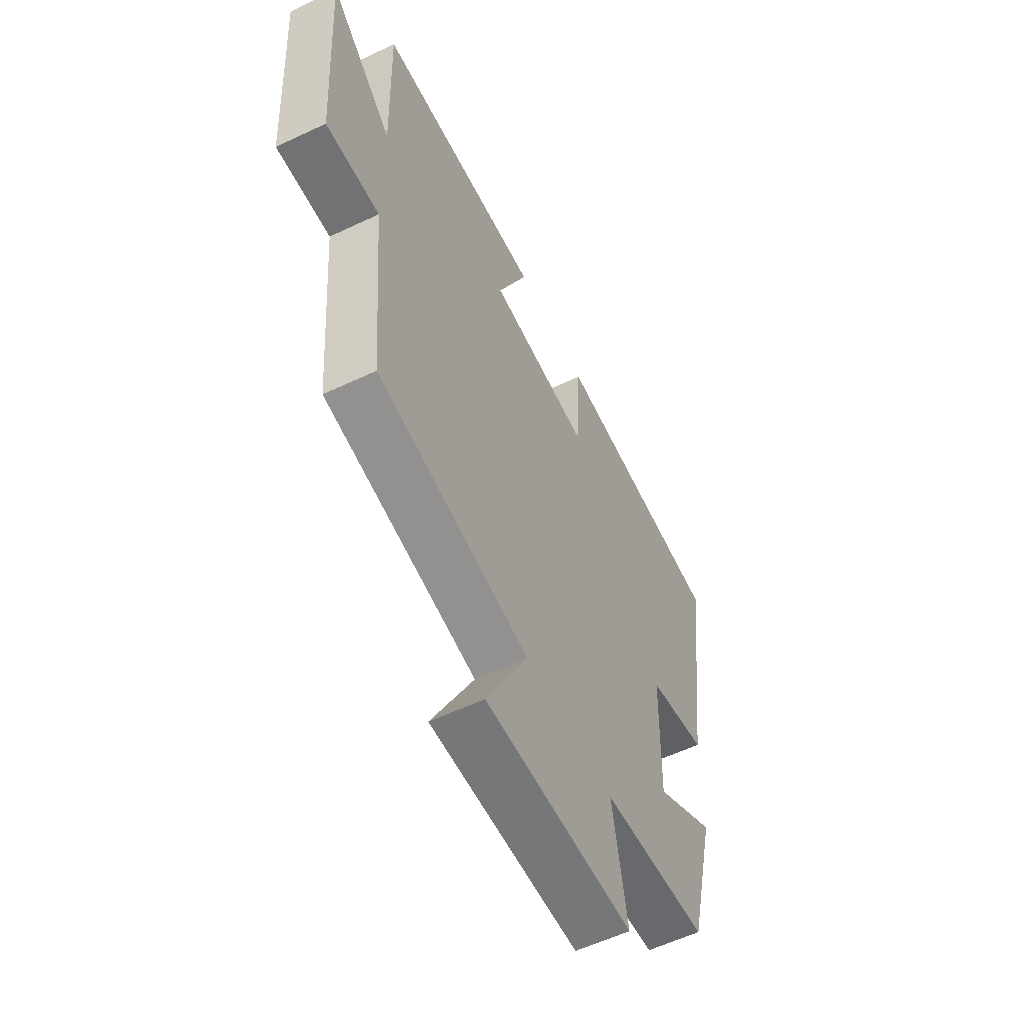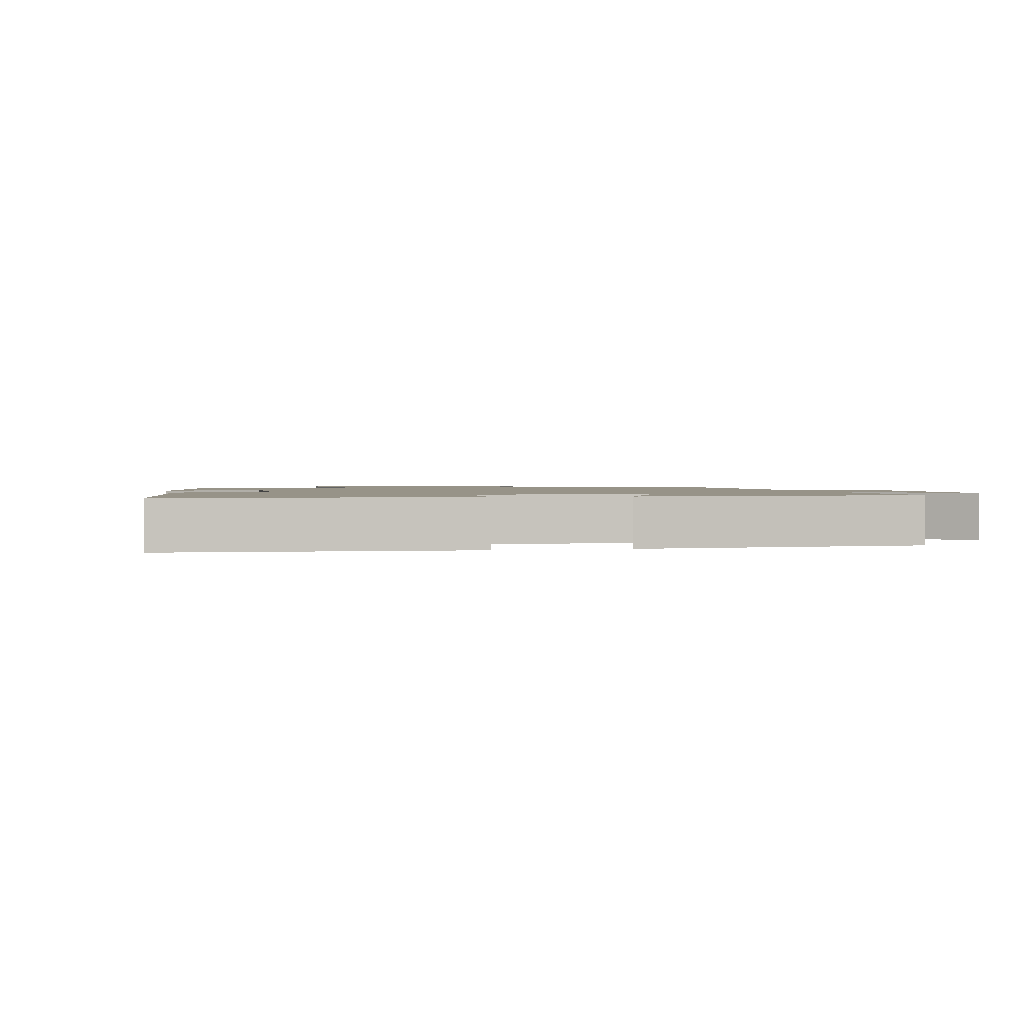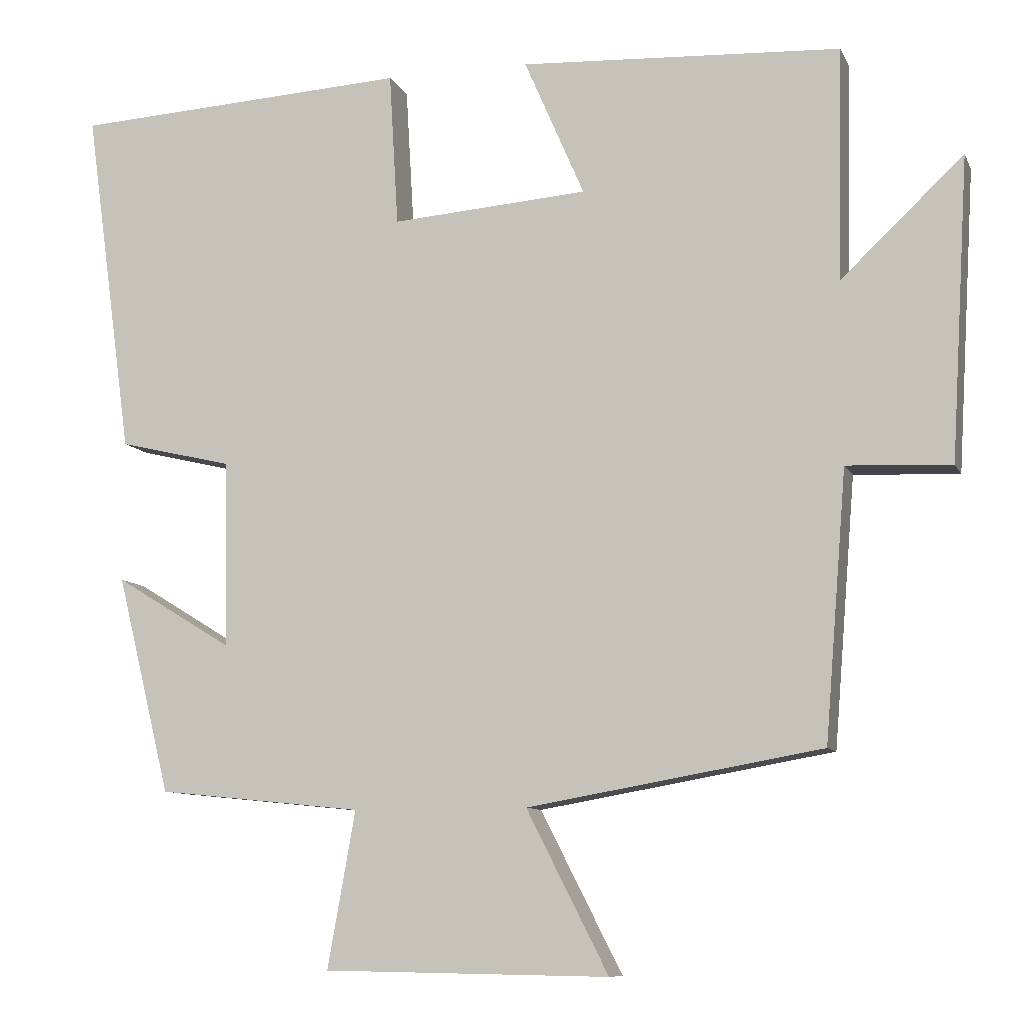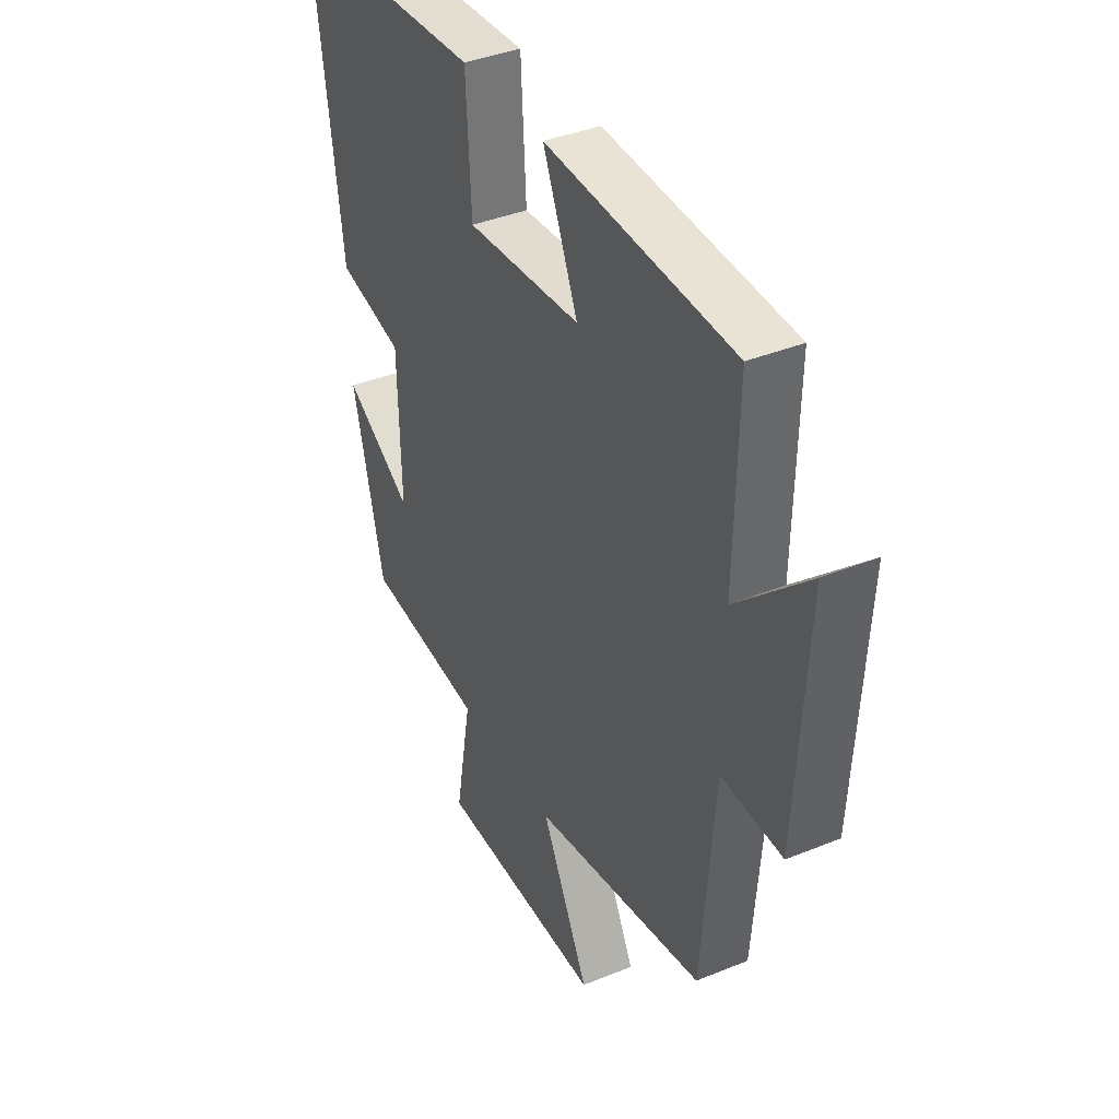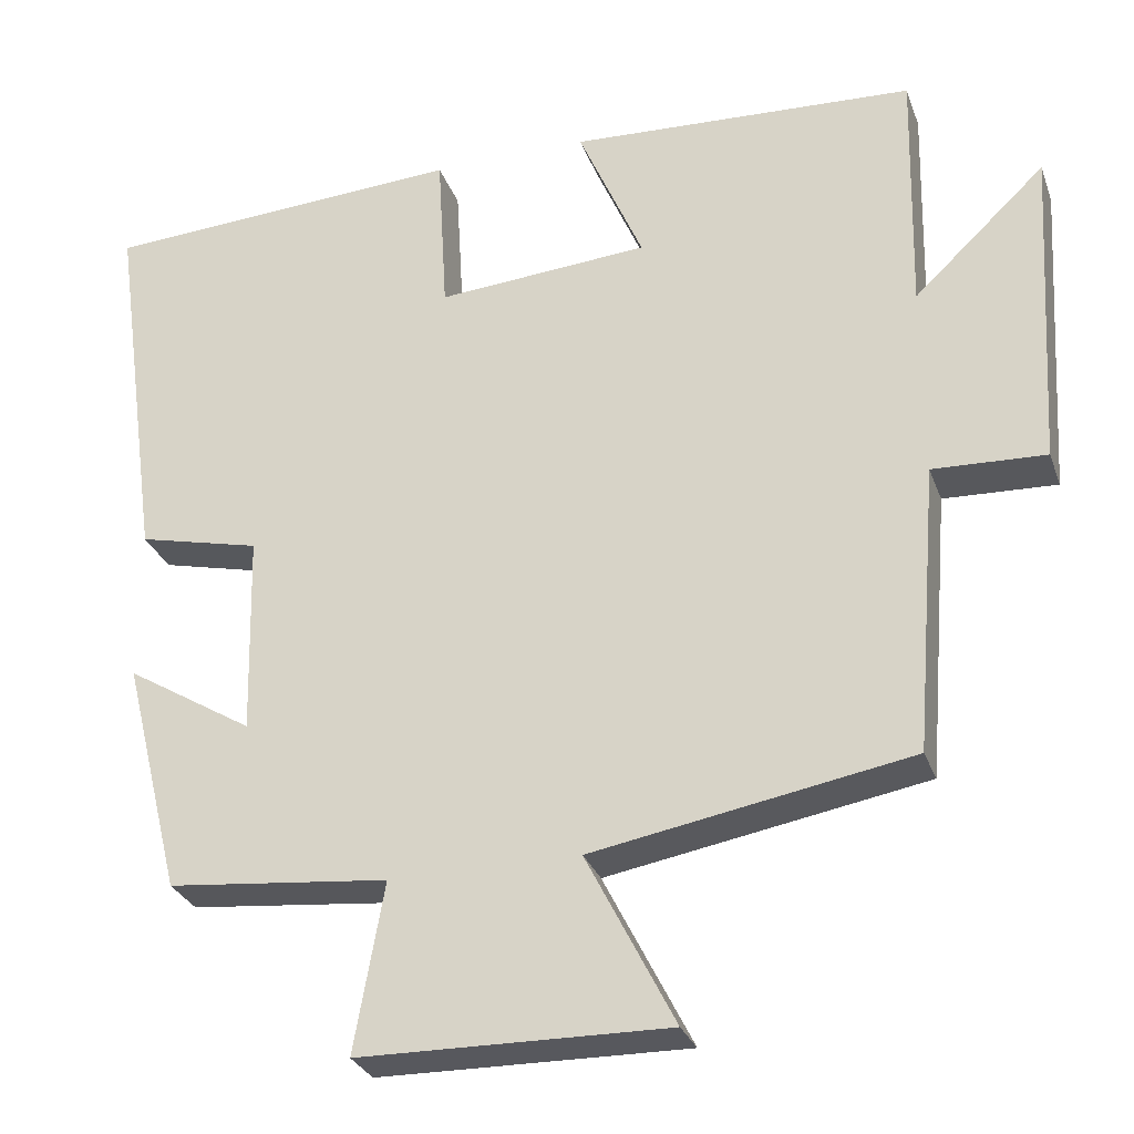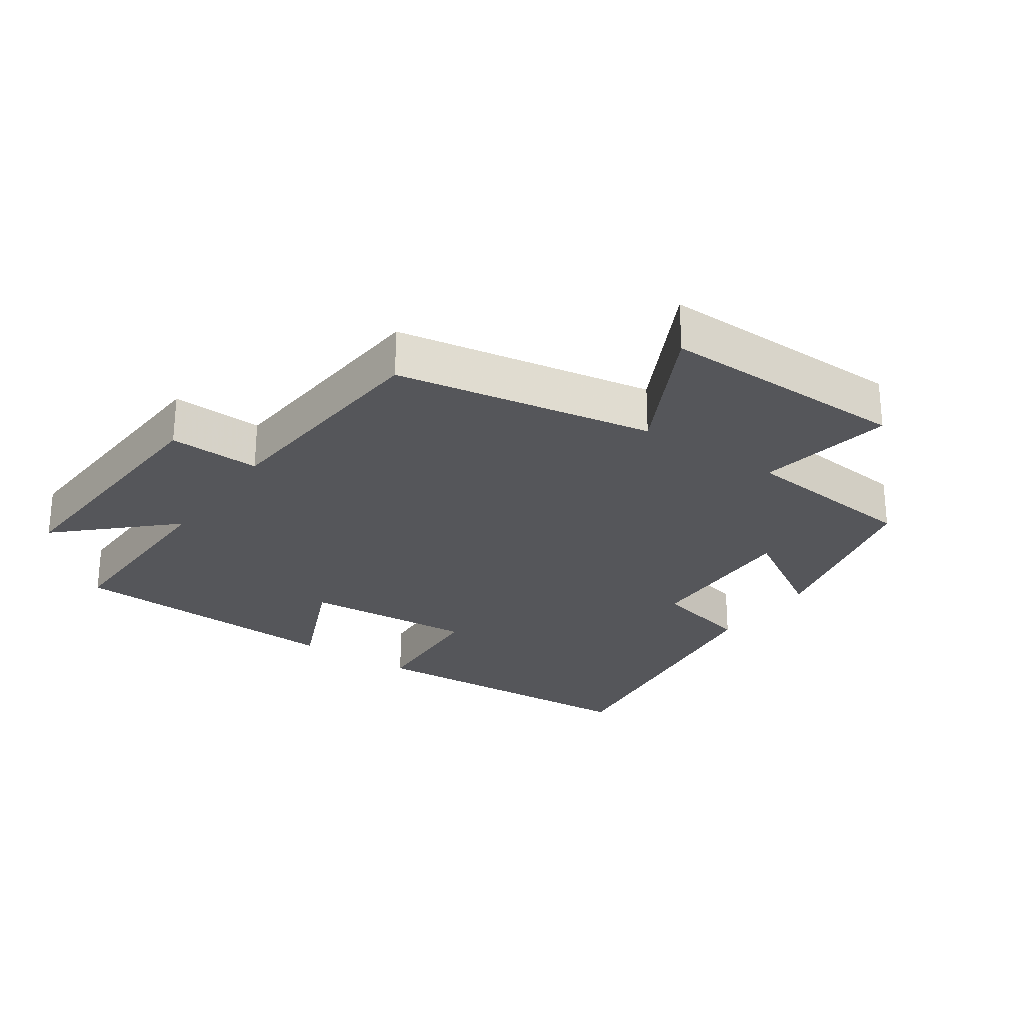
<metadata>
{"format":"obj","ext":"obj","renderer":"f3d","projection":"perspective","resolution":1024,"background":"white","views":[{"elev":-57.8,"azim":116.1,"up":"+Z"},{"elev":1.4,"azim":-12.7,"up":"+Y"},{"elev":-9.3,"azim":16.7,"up":"+Z"},{"elev":38.8,"azim":62.8,"up":"+Z"},{"elev":-29.2,"azim":17.9,"up":"+Z"},{"elev":-26.1,"azim":145.4,"up":"+Y"}]}
</metadata>
<code>
v 0.471 0.07 -0.431
v 0.079 0.07 -0.5
v 0.188 0.07 -0.714
v -0.192 0.07 -0.708
v -0.155 0.07 -0.5
v -0.428 0.07 -0.472
v -0.5 0.07 -0.181
v -0.343 0.07 -0.277
v -0.349 0.07 -0.027
v -0.5 0.07 0.009
v -0.564 0.07 0.474
v -0.115 0.07 0.5
v -0.103 0.07 0.295
v 0.159 0.07 0.315
v 0.079 0.07 0.5
v 0.507 0.07 0.478
v 0.5 0.07 0.168
v 0.663 0.07 0.322
v 0.639 0.07 -0.08
v 0.5 0.07 -0.074
v 0.471 0 -0.431
v 0.079 0 -0.5
v 0.188 0 -0.714
v -0.192 0 -0.708
v -0.155 0 -0.5
v -0.428 0 -0.472
v -0.5 0 -0.181
v -0.343 0 -0.277
v -0.349 0 -0.027
v -0.5 0 0.009
v -0.564 0 0.474
v -0.115 0 0.5
v -0.103 0 0.295
v 0.159 0 0.315
v 0.079 0 0.5
v 0.507 0 0.478
v 0.5 0 0.168
v 0.663 0 0.322
v 0.639 0 -0.08
v 0.5 0 -0.074
f 17 18 19 20
f 17 20 1 2
f 14 15 16 17
f 13 14 17 2
f 11 12 13
f 10 11 13
f 9 10 13
f 8 9 13 2
f 5 6 7 8
f 5 8 2 3
f 3 4 5
f 40 39 38 37
f 22 21 40 37
f 37 36 35 34
f 22 37 34 33
f 33 32 31
f 33 31 30
f 33 30 29
f 22 33 29 28
f 28 27 26 25
f 23 22 28 25
f 25 24 23
f 1 21 22 2
f 2 22 23 3
f 3 23 24 4
f 4 24 25 5
f 5 25 26 6
f 6 26 27 7
f 7 27 28 8
f 8 28 29 9
f 9 29 30 10
f 10 30 31 11
f 11 31 32 12
f 12 32 33 13
f 13 33 34 14
f 14 34 35 15
f 15 35 36 16
f 16 36 37 17
f 17 37 38 18
f 18 38 39 19
f 19 39 40 20
f 20 40 21 1

</code>
